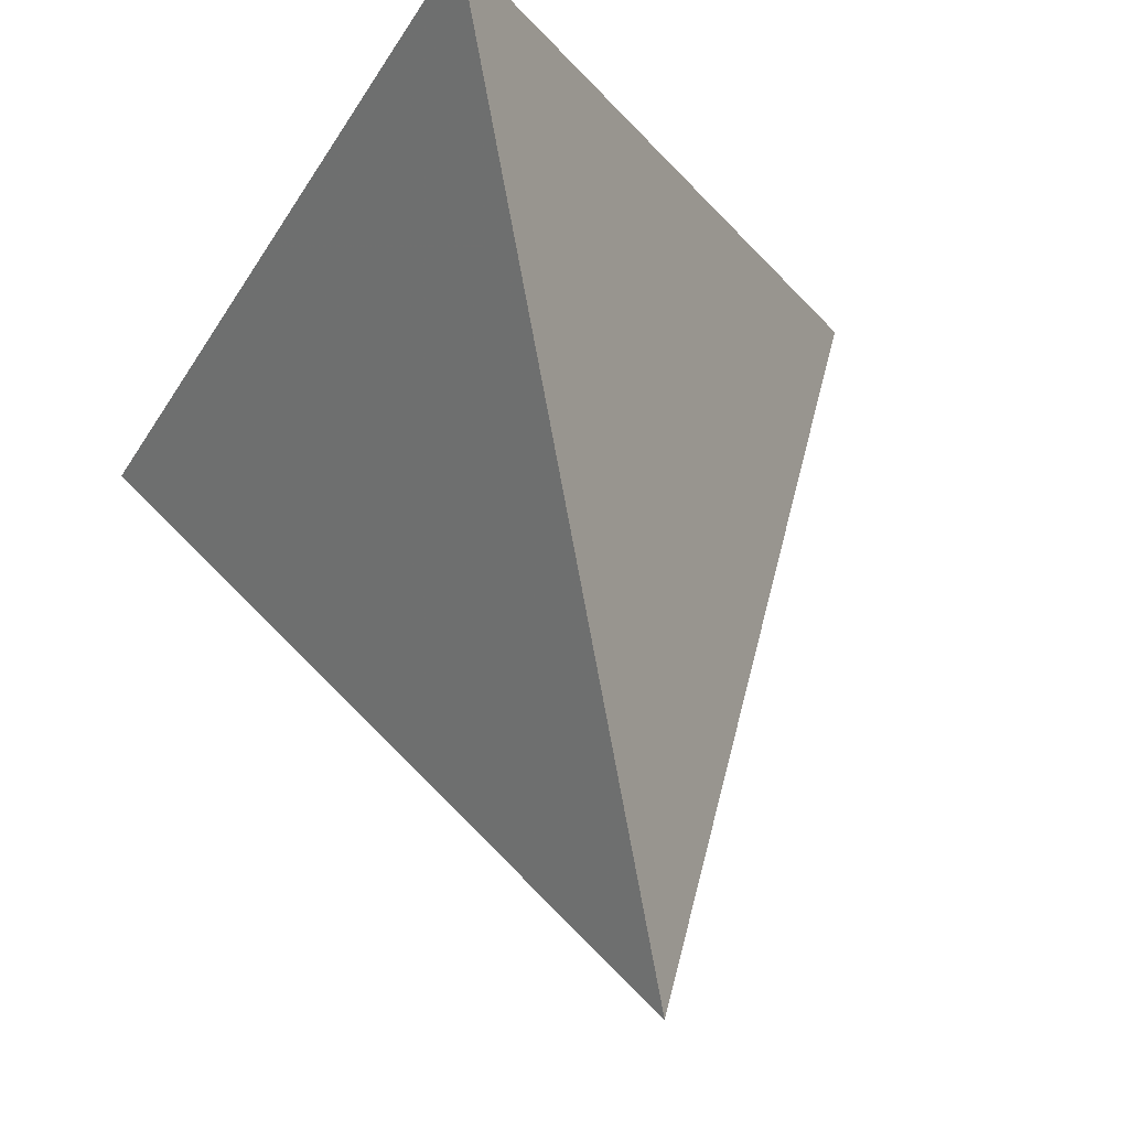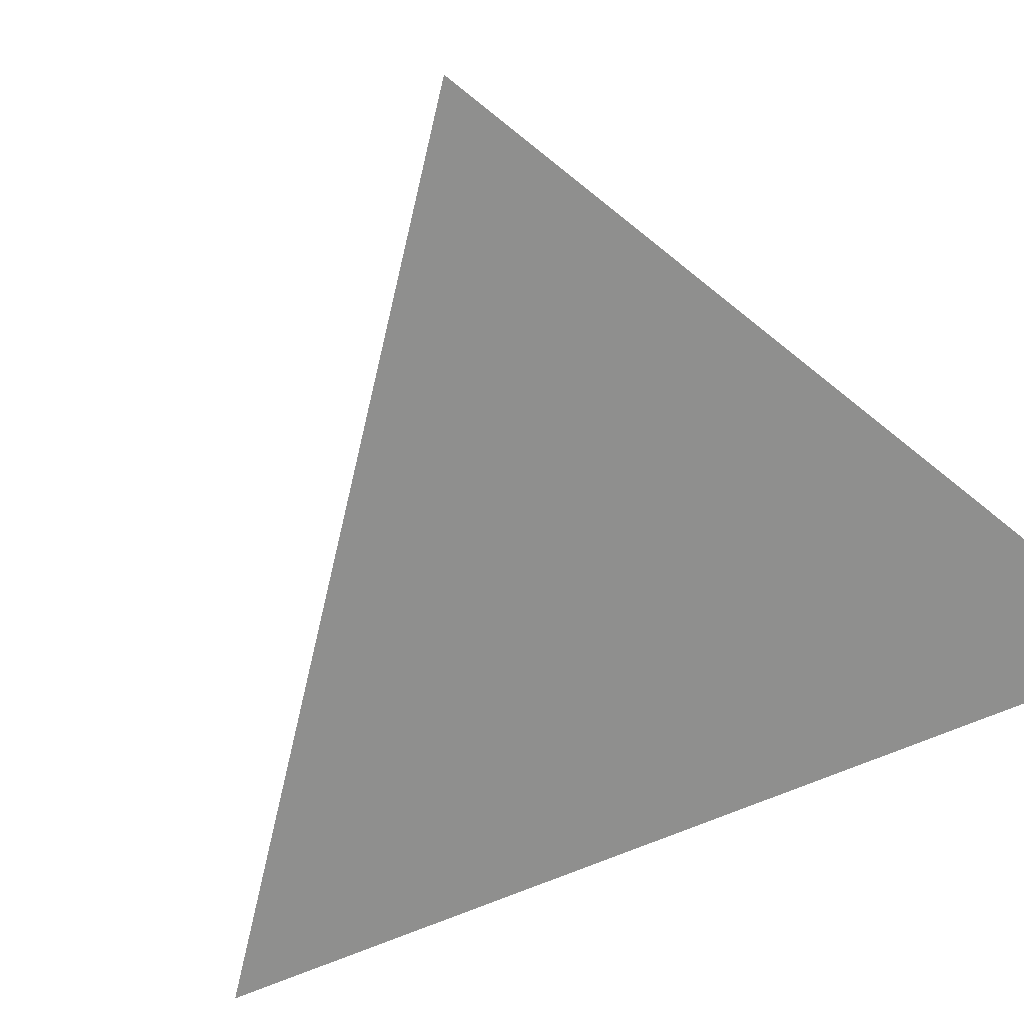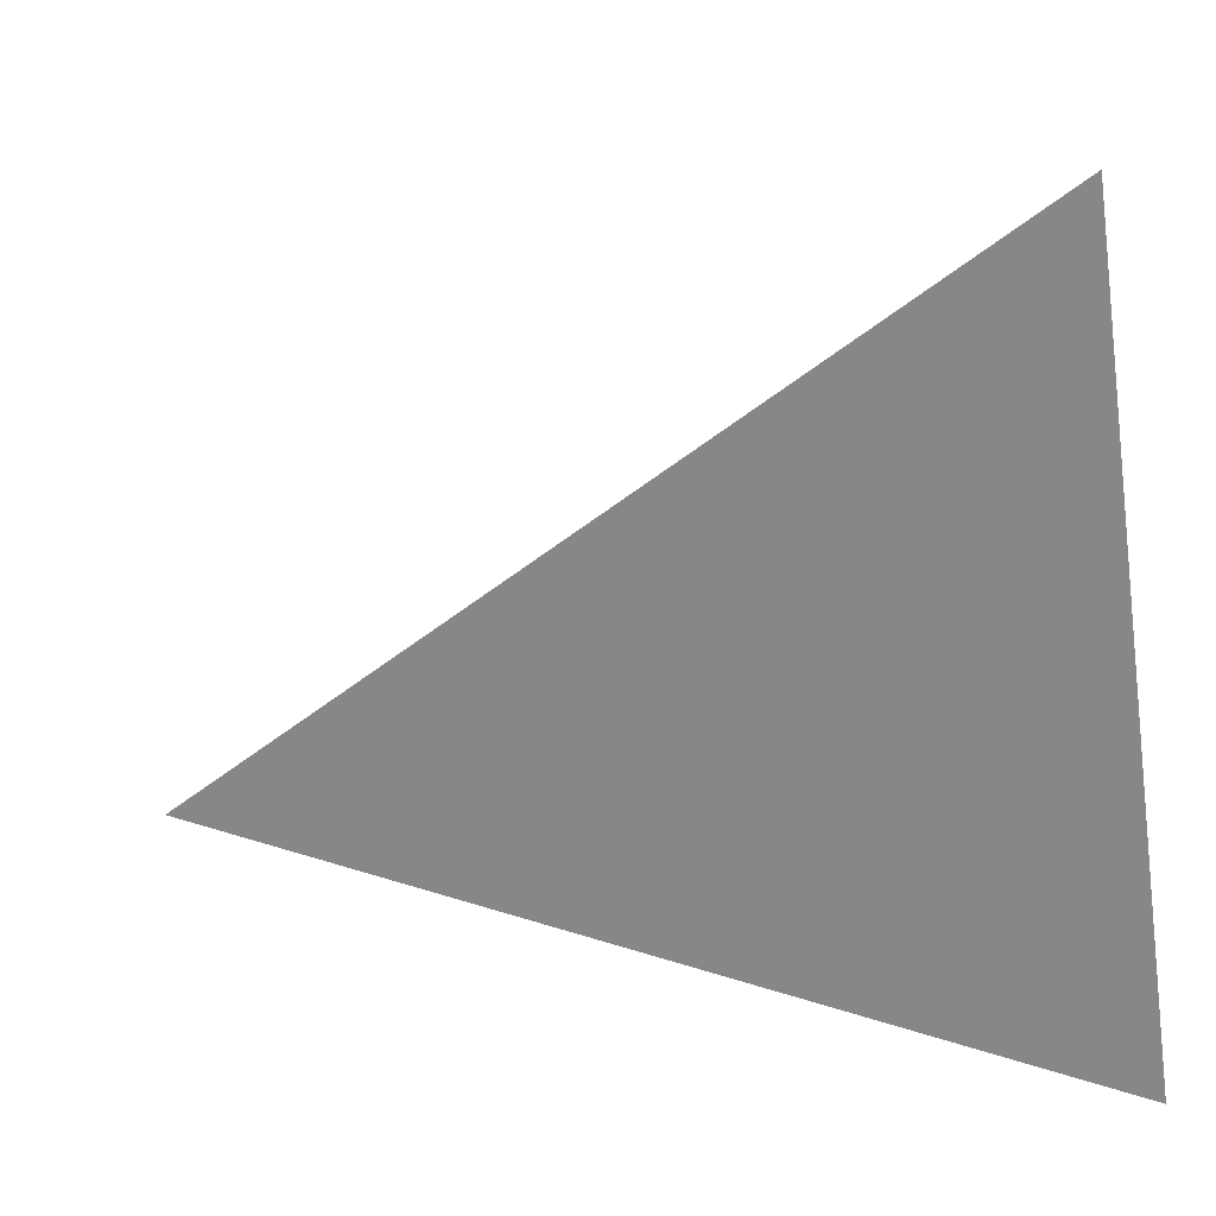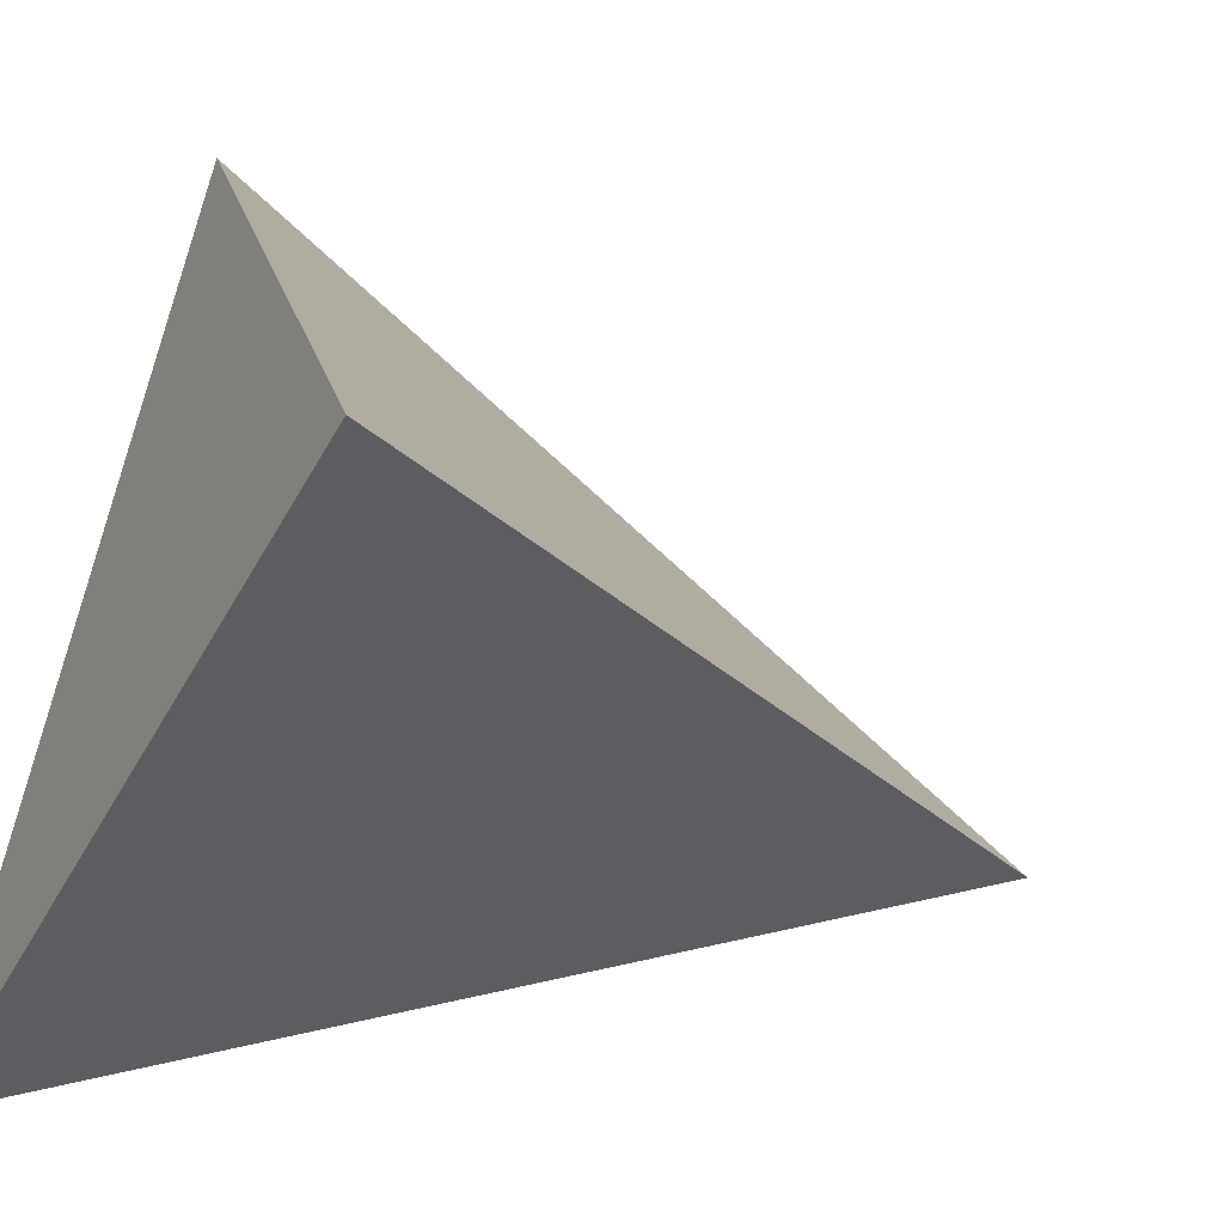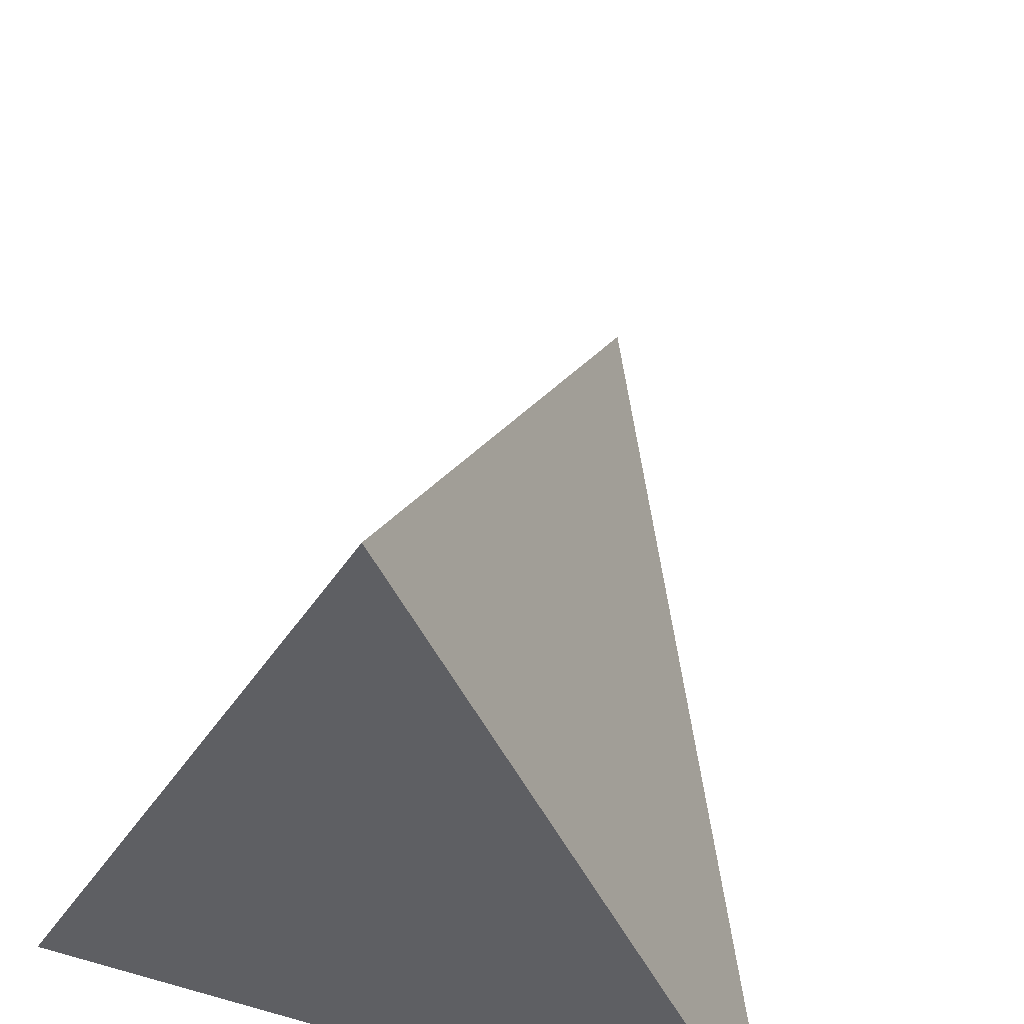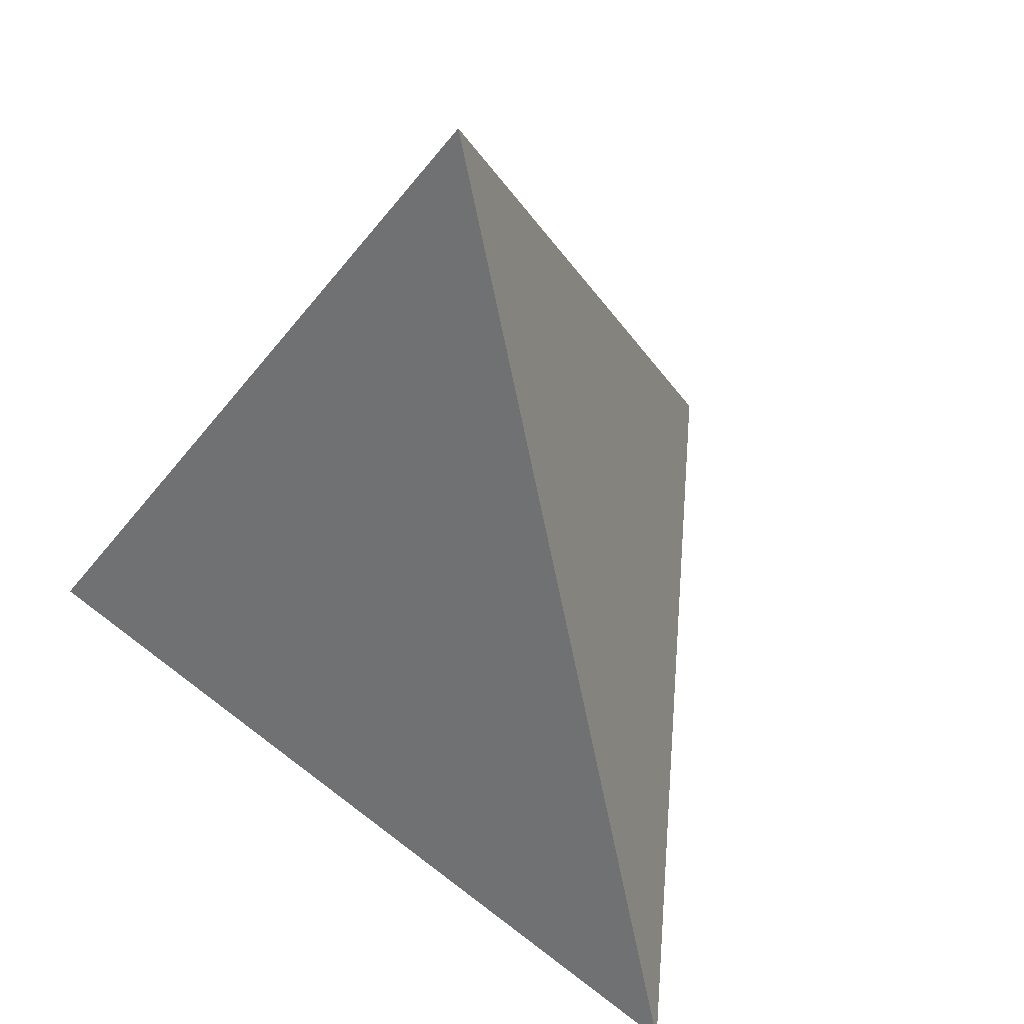
<metadata>
{"format":"obj","ext":"obj","renderer":"f3d","projection":"perspective","resolution":1024,"background":"white","views":[{"elev":64.2,"azim":-13.0,"up":"+Y"},{"elev":-65.1,"azim":-39.6,"up":"+Z"},{"elev":53.0,"azim":72.2,"up":"+Y"},{"elev":-47.3,"azim":-117.6,"up":"+Y"},{"elev":48.9,"azim":-162.5,"up":"+Y"},{"elev":49.2,"azim":158.1,"up":"+Z"}]}
</metadata>
<code>
o Cube
v 1 -1 -1
v -0 -0.3333 1
v -1 -1 -1
v 0 1 -1
f 1 2 3
f 1 4 2
f 2 4 3
f 4 1 3

</code>
